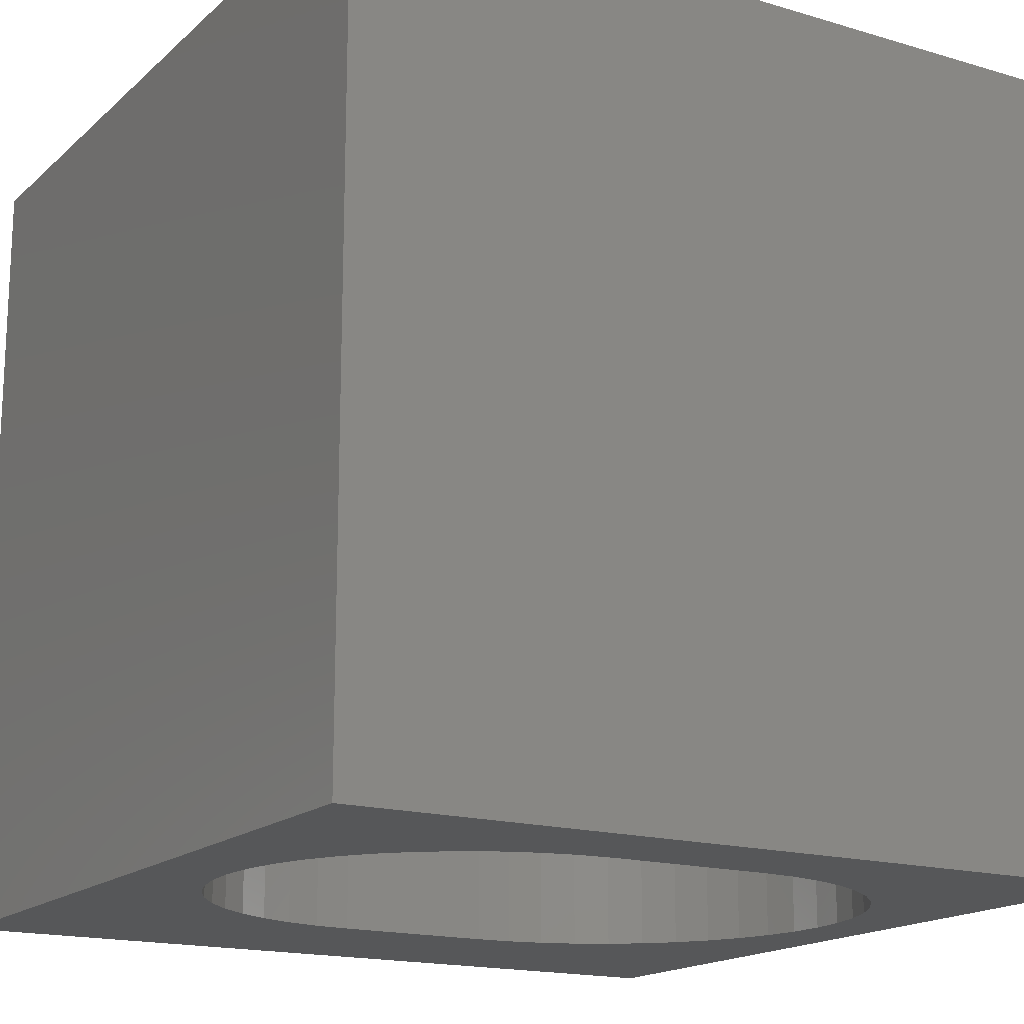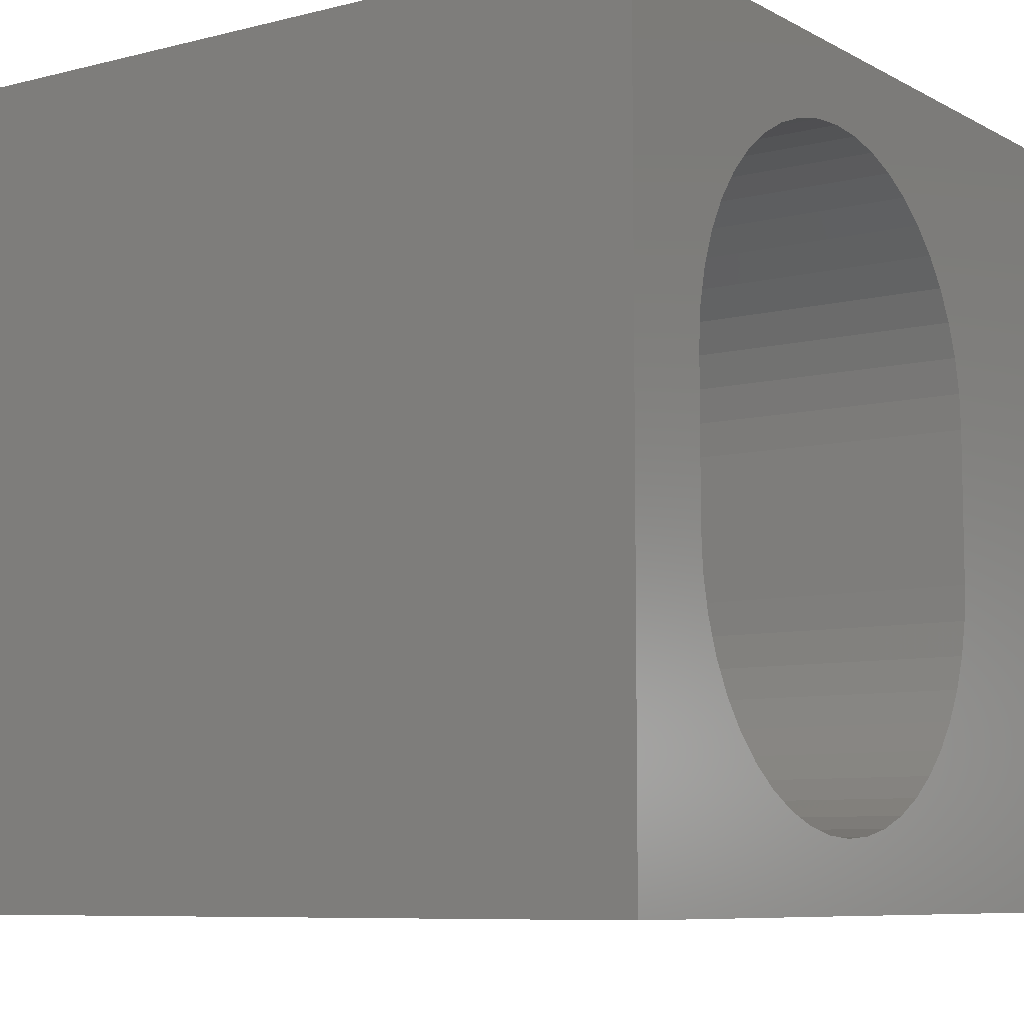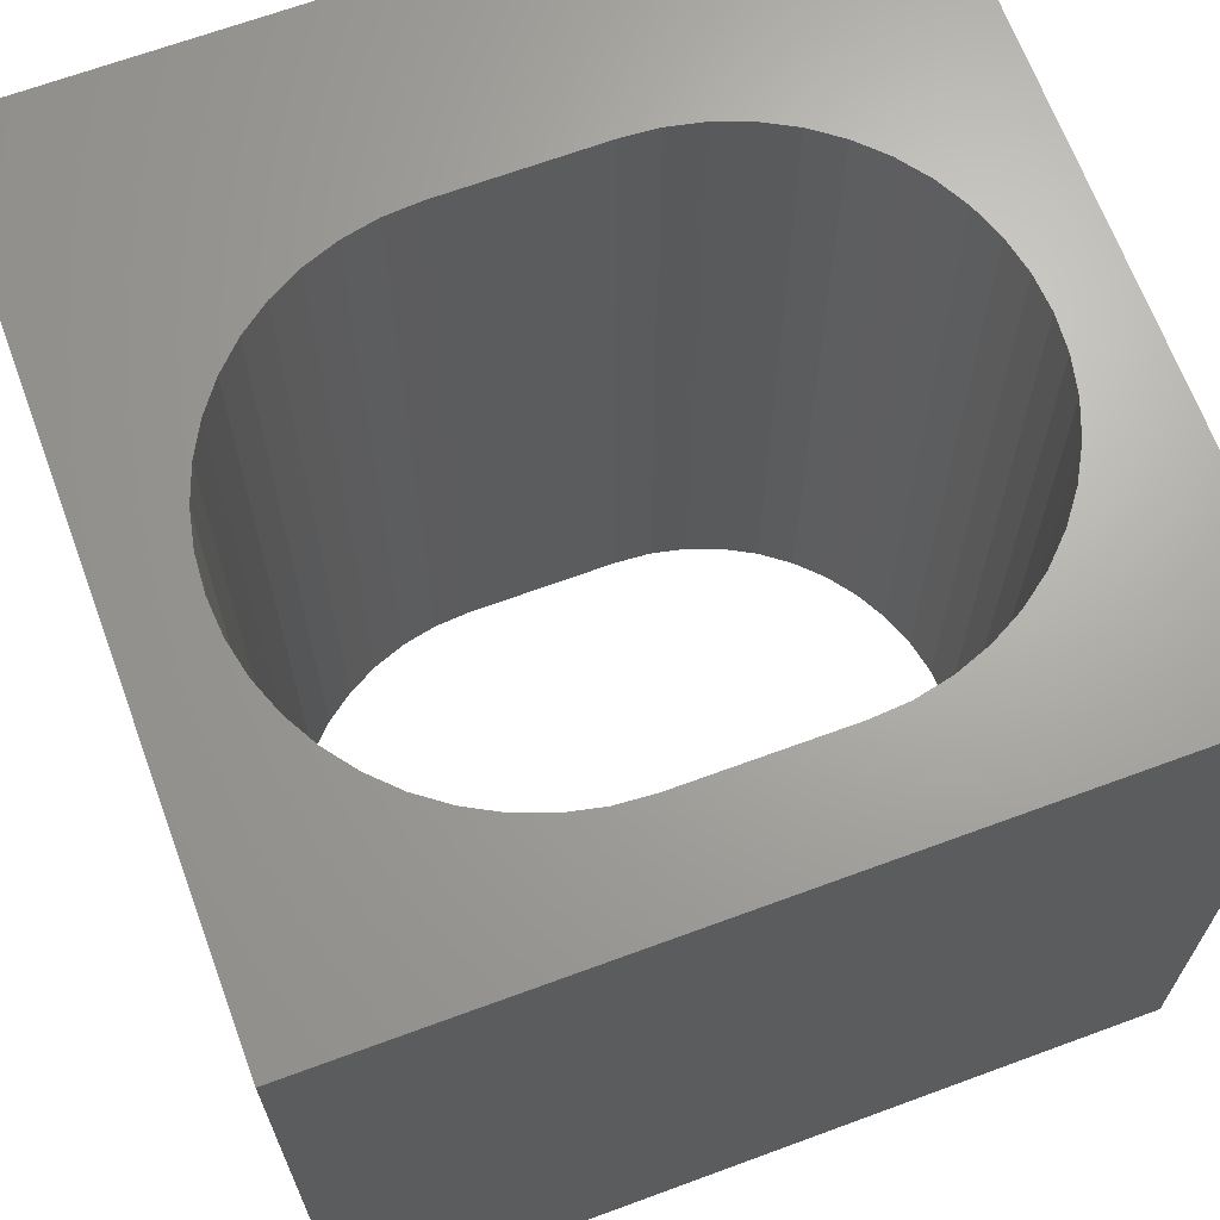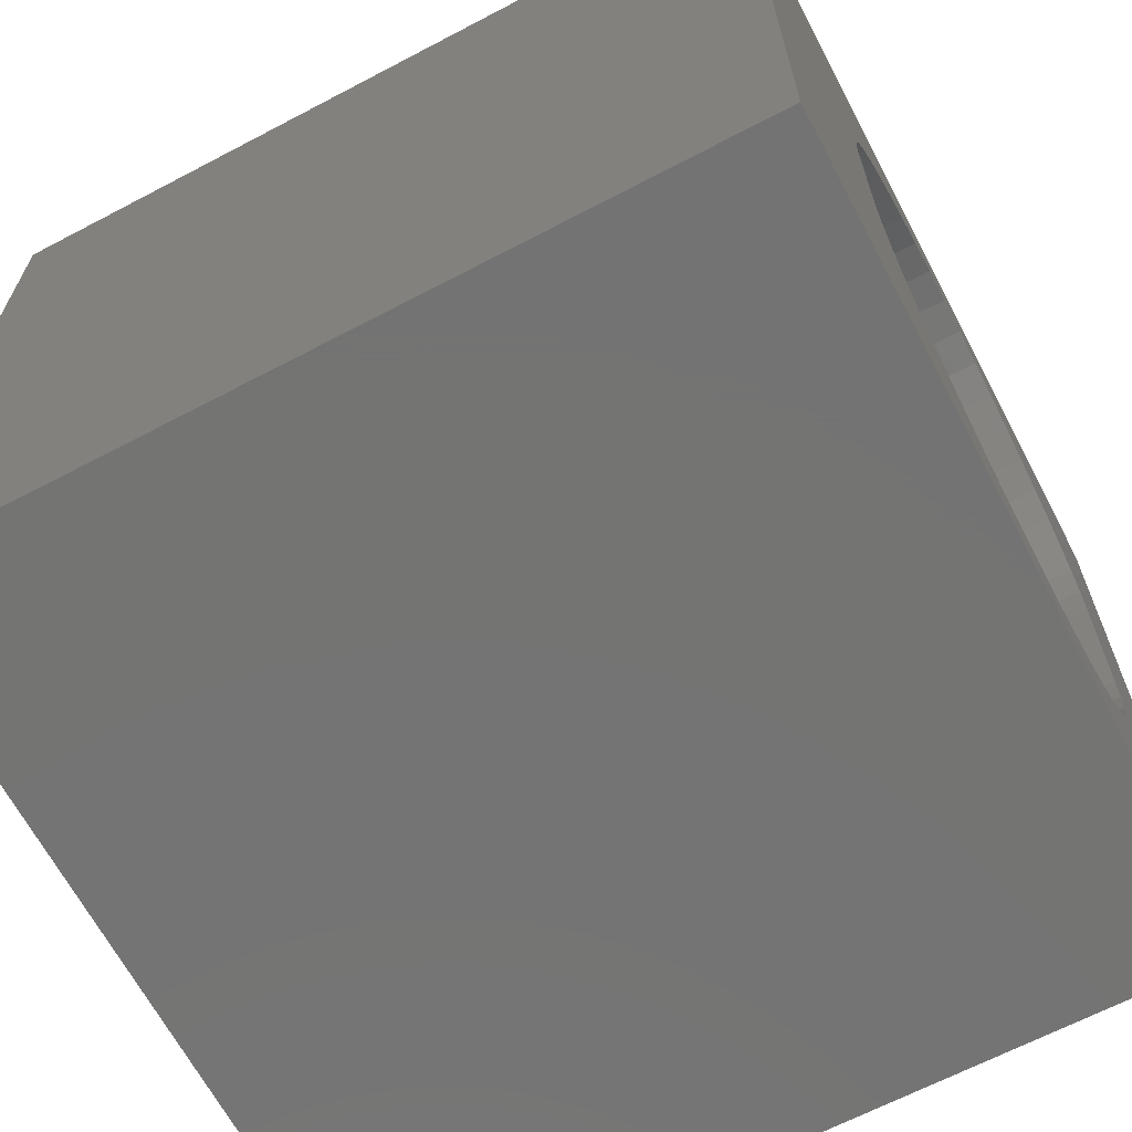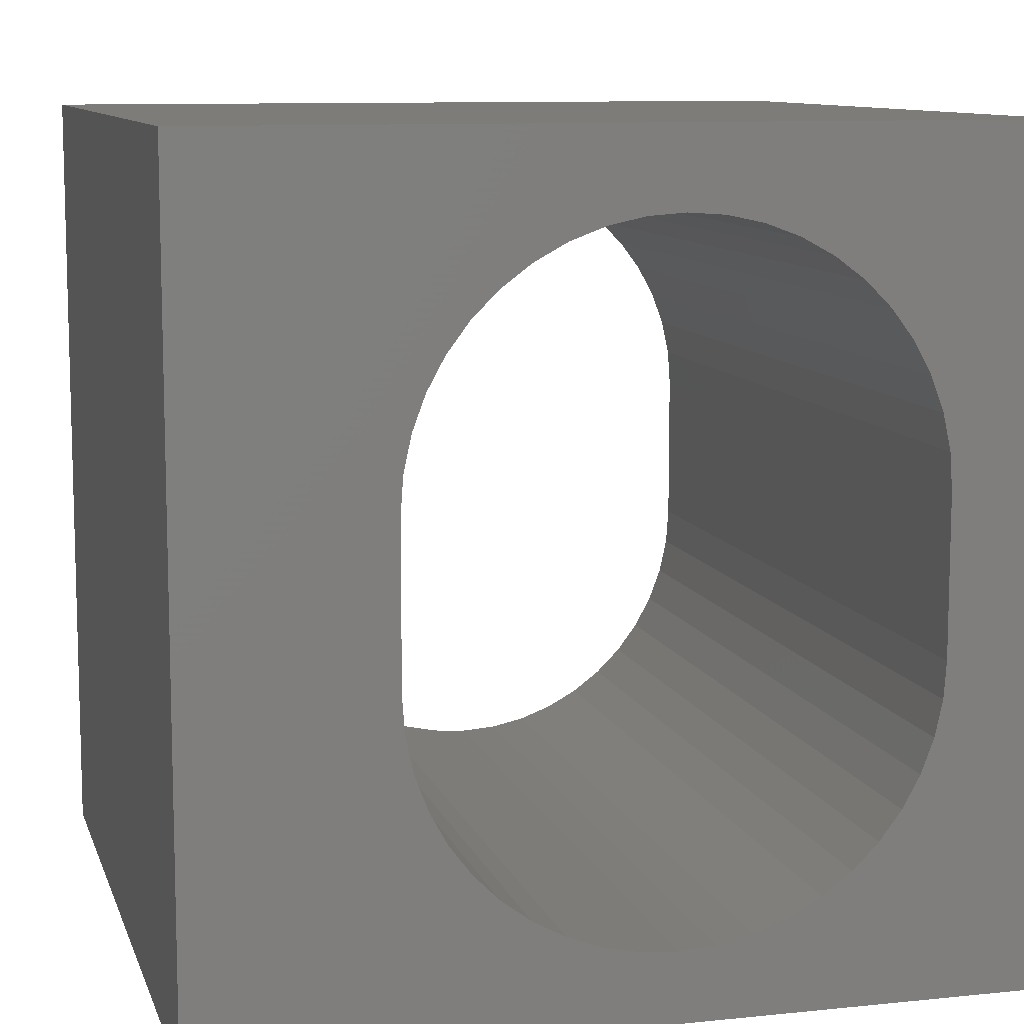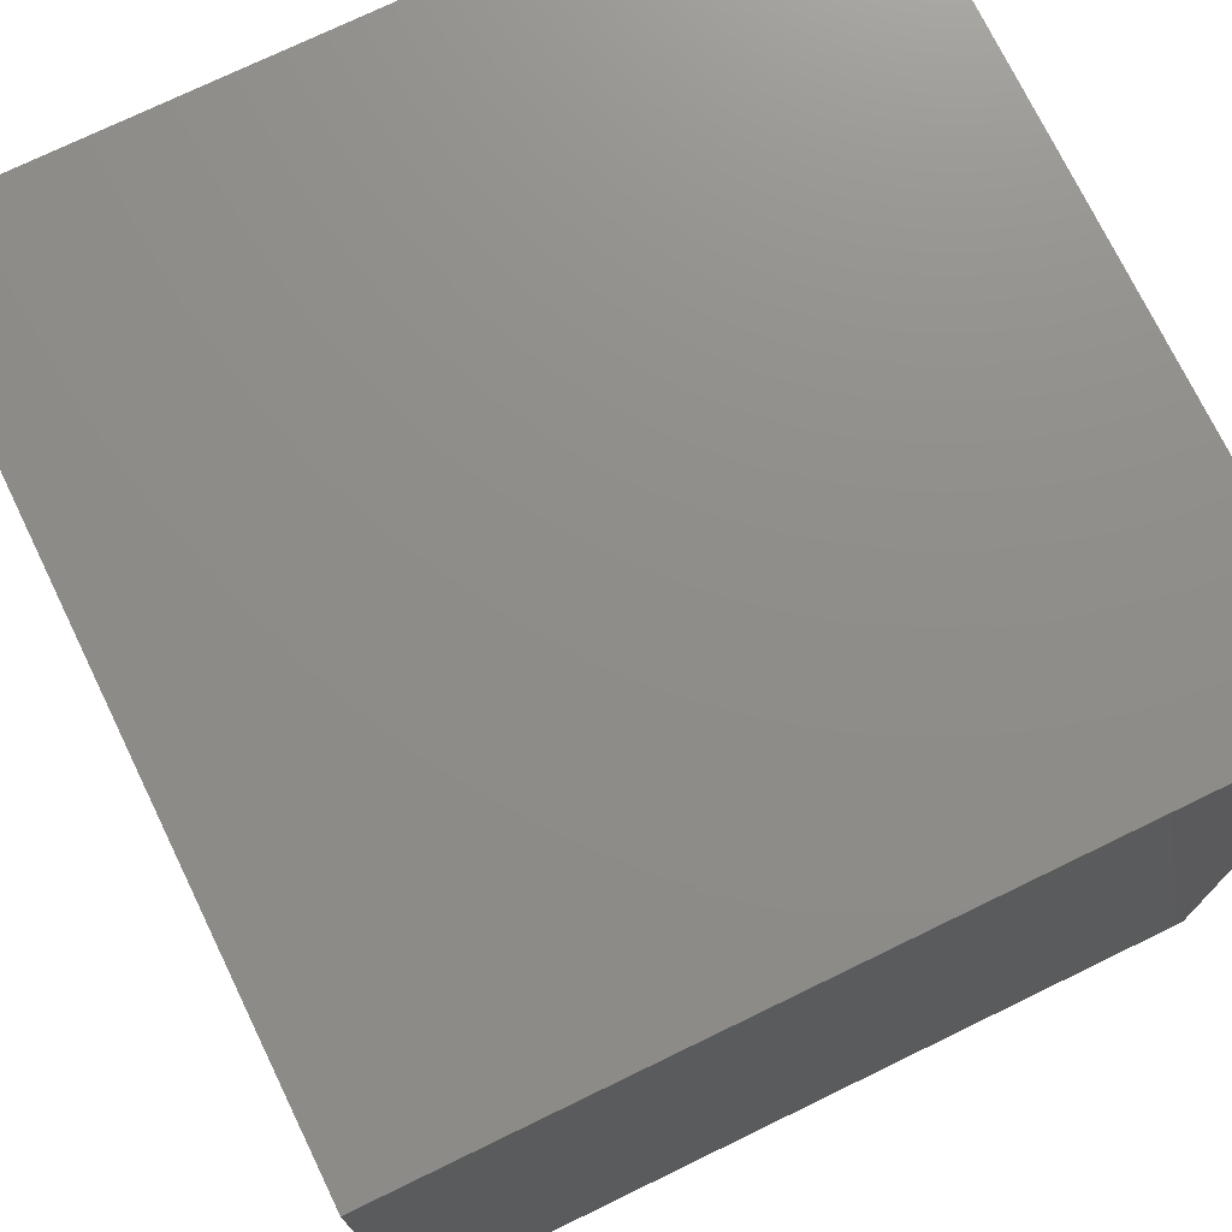
<metadata>
{"format":"stl","ext":"stl","renderer":"f3d","projection":"perspective","resolution":1024,"background":"white","views":[{"elev":-16.9,"azim":-120.9,"up":"+Z"},{"elev":-8.0,"azim":-55.0,"up":"+Y"},{"elev":67.2,"azim":-110.3,"up":"+Z"},{"elev":-66.0,"azim":117.8,"up":"+Y"},{"elev":10.0,"azim":165.1,"up":"+Y"},{"elev":74.0,"azim":-115.9,"up":"+Y"}]}
</metadata>
<code>
# stl→obj: 100 verts, 200 faces
v 0 10 10
v 0 10 0
v 0 0 10
v 0 0 0
v 4.853 9.02 10
v 5.29 8.925 10
v 10 10 10
v 5.709 8.768 10
v 6.102 8.554 10
v 3.104 1.134 10
v 2.711 1.349 10
v 4.407 9.052 10
v 3.96 9.02 10
v 6.46 8.286 10
v 6.777 7.969 10
v 7.045 7.611 10
v 7.542 3.987 10
v 10 0 10
v 7.542 5.916 10
v 7.511 6.362 10
v 7.511 3.541 10
v 7.415 3.103 10
v 7.259 2.684 10
v 3.523 0.978 10
v 2.353 1.617 10
v 2.037 1.933 10
v 1.769 2.291 10
v 7.259 7.219 10
v 7.415 6.799 10
v 7.045 2.291 10
v 6.777 1.933 10
v 6.46 1.617 10
v 6.102 1.349 10
v 5.709 1.134 10
v 5.29 0.978 10
v 1.554 2.684 10
v 1.398 3.103 10
v 1.303 3.541 10
v 1.769 7.611 10
v 1.554 7.219 10
v 1.398 6.799 10
v 2.037 7.969 10
v 2.353 8.286 10
v 2.711 8.554 10
v 3.104 8.768 10
v 3.523 8.925 10
v 4.853 0.8829 10
v 4.407 0.851 10
v 3.96 0.8829 10
v 1.271 3.987 10
v 1.271 5.916 10
v 1.303 6.362 10
v 10 10 0
v 10 0 0
v 5.709 8.768 0
v 5.29 8.925 0
v 7.511 6.362 0
v 7.415 6.799 0
v 1.769 2.291 0
v 2.037 1.933 0
v 2.353 1.617 0
v 5.29 0.978 0
v 5.709 1.134 0
v 4.853 9.02 0
v 4.407 9.052 0
v 3.96 9.02 0
v 3.523 8.925 0
v 3.104 8.768 0
v 2.711 8.554 0
v 2.353 8.286 0
v 2.037 7.969 0
v 1.303 3.541 0
v 1.398 3.103 0
v 1.554 2.684 0
v 2.711 1.349 0
v 3.104 1.134 0
v 3.523 0.978 0
v 6.102 1.349 0
v 6.46 1.617 0
v 6.777 1.933 0
v 1.769 7.611 0
v 1.554 7.219 0
v 1.398 6.799 0
v 3.96 0.8829 0
v 4.407 0.851 0
v 4.853 0.8829 0
v 7.045 2.291 0
v 7.259 2.684 0
v 7.415 3.103 0
v 6.777 7.969 0
v 6.46 8.286 0
v 6.102 8.554 0
v 1.303 6.362 0
v 1.271 5.916 0
v 1.271 3.987 0
v 7.259 7.219 0
v 7.045 7.611 0
v 7.511 3.541 0
v 7.542 3.987 0
v 7.542 5.916 0
f 1 2 3
f 3 2 4
f 5 6 7
f 7 6 8
f 7 8 9
f 10 11 3
f 5 7 12
f 12 7 1
f 12 1 13
f 9 14 7
f 7 14 15
f 7 15 16
f 17 18 19
f 19 18 7
f 19 7 20
f 17 21 18
f 18 21 22
f 18 22 23
f 10 3 24
f 11 25 3
f 3 25 26
f 3 26 27
f 16 28 7
f 7 28 29
f 7 29 20
f 23 30 18
f 18 30 31
f 18 31 32
f 32 33 18
f 18 33 34
f 18 34 35
f 27 36 3
f 3 36 37
f 3 37 38
f 39 1 40
f 40 1 41
f 39 42 1
f 1 42 43
f 1 43 44
f 44 45 1
f 1 45 46
f 1 46 13
f 35 47 18
f 18 47 48
f 18 48 3
f 3 48 49
f 3 49 24
f 38 50 3
f 3 50 51
f 3 51 1
f 1 51 52
f 1 52 41
f 53 7 54
f 54 7 18
f 55 56 53
f 57 58 53
f 59 60 4
f 4 60 61
f 62 63 54
f 56 64 53
f 53 64 65
f 53 65 2
f 65 66 2
f 2 66 67
f 2 67 68
f 68 69 2
f 2 69 70
f 2 70 71
f 72 73 4
f 4 73 74
f 4 74 59
f 61 75 4
f 4 75 76
f 4 76 77
f 63 78 54
f 54 78 79
f 54 79 80
f 71 81 2
f 2 81 82
f 2 82 83
f 77 84 4
f 4 84 85
f 4 85 54
f 54 85 86
f 54 86 62
f 80 87 54
f 54 87 88
f 54 88 89
f 90 91 53
f 53 91 92
f 53 92 55
f 83 93 2
f 2 93 94
f 2 94 4
f 4 94 95
f 4 95 72
f 58 96 53
f 53 96 97
f 53 97 90
f 89 98 54
f 54 98 99
f 54 99 53
f 53 99 100
f 53 100 57
f 7 53 1
f 1 53 2
f 54 18 4
f 4 18 3
f 95 50 38
f 95 38 72
f 72 38 37
f 72 37 73
f 73 37 36
f 73 36 74
f 74 36 27
f 74 27 59
f 59 27 26
f 59 26 60
f 60 26 25
f 60 25 61
f 61 25 11
f 61 11 75
f 75 11 10
f 75 10 76
f 76 10 24
f 76 24 77
f 77 24 49
f 77 49 84
f 84 49 48
f 84 48 85
f 85 48 47
f 85 47 86
f 86 47 35
f 86 35 62
f 62 35 34
f 62 34 63
f 63 34 33
f 63 33 78
f 78 33 32
f 78 32 79
f 79 32 31
f 79 31 80
f 80 31 30
f 80 30 87
f 87 30 23
f 87 23 88
f 88 23 22
f 88 22 89
f 89 22 21
f 89 21 98
f 98 21 17
f 98 17 99
f 95 94 50
f 50 94 51
f 100 19 20
f 100 20 57
f 57 20 29
f 57 29 58
f 58 29 28
f 58 28 96
f 96 28 16
f 96 16 97
f 97 16 15
f 97 15 90
f 90 15 14
f 90 14 91
f 91 14 9
f 91 9 92
f 92 9 8
f 92 8 55
f 55 8 6
f 55 6 56
f 56 6 5
f 56 5 64
f 64 5 12
f 64 12 65
f 65 12 13
f 65 13 66
f 66 13 46
f 66 46 67
f 67 46 45
f 67 45 68
f 68 45 44
f 68 44 69
f 69 44 43
f 69 43 70
f 70 43 42
f 70 42 71
f 71 42 39
f 71 39 81
f 81 39 40
f 81 40 82
f 82 40 41
f 82 41 83
f 83 41 52
f 83 52 93
f 93 52 51
f 93 51 94
f 100 99 19
f 19 99 17

</code>
